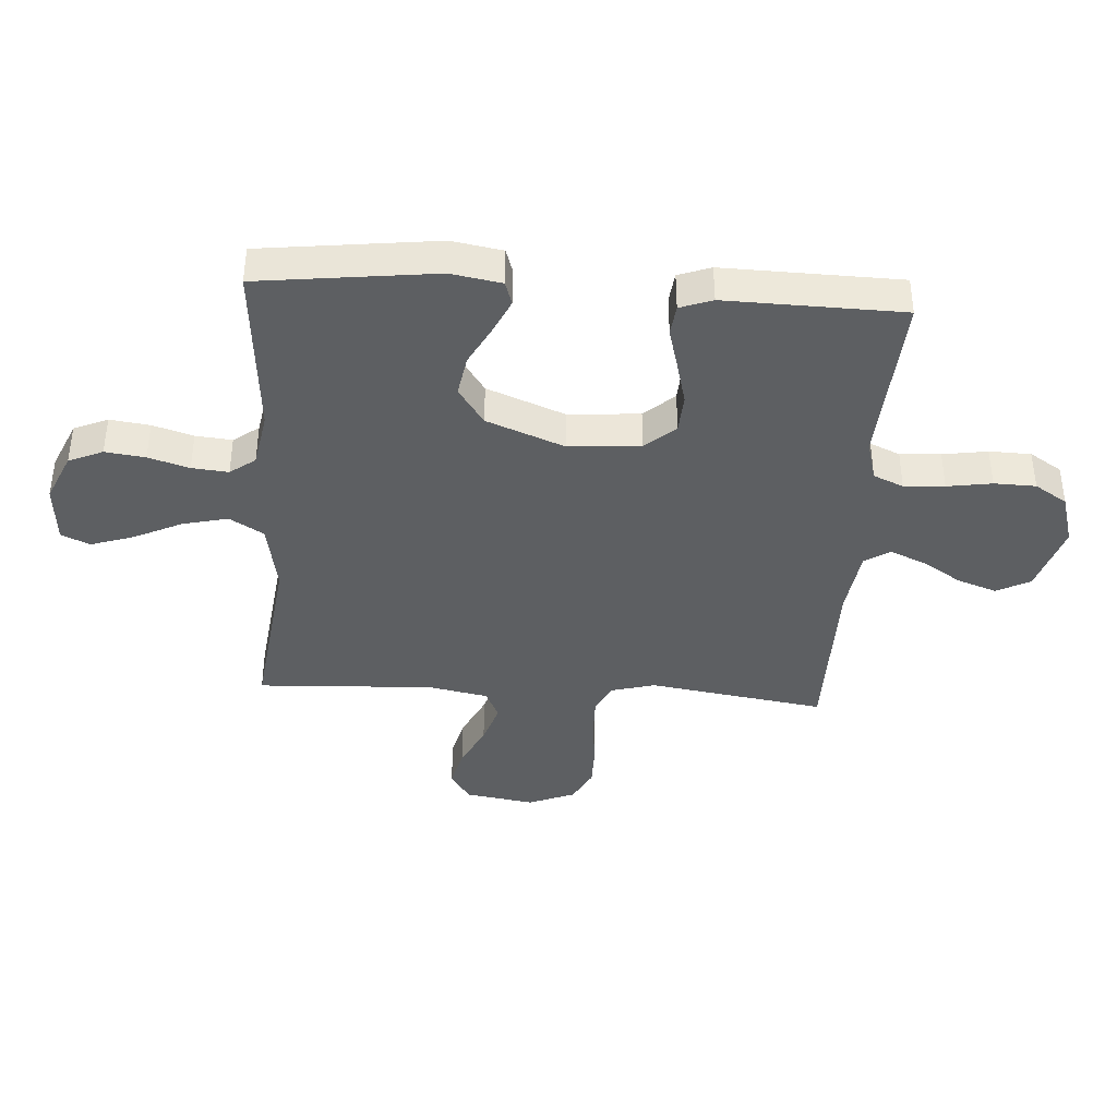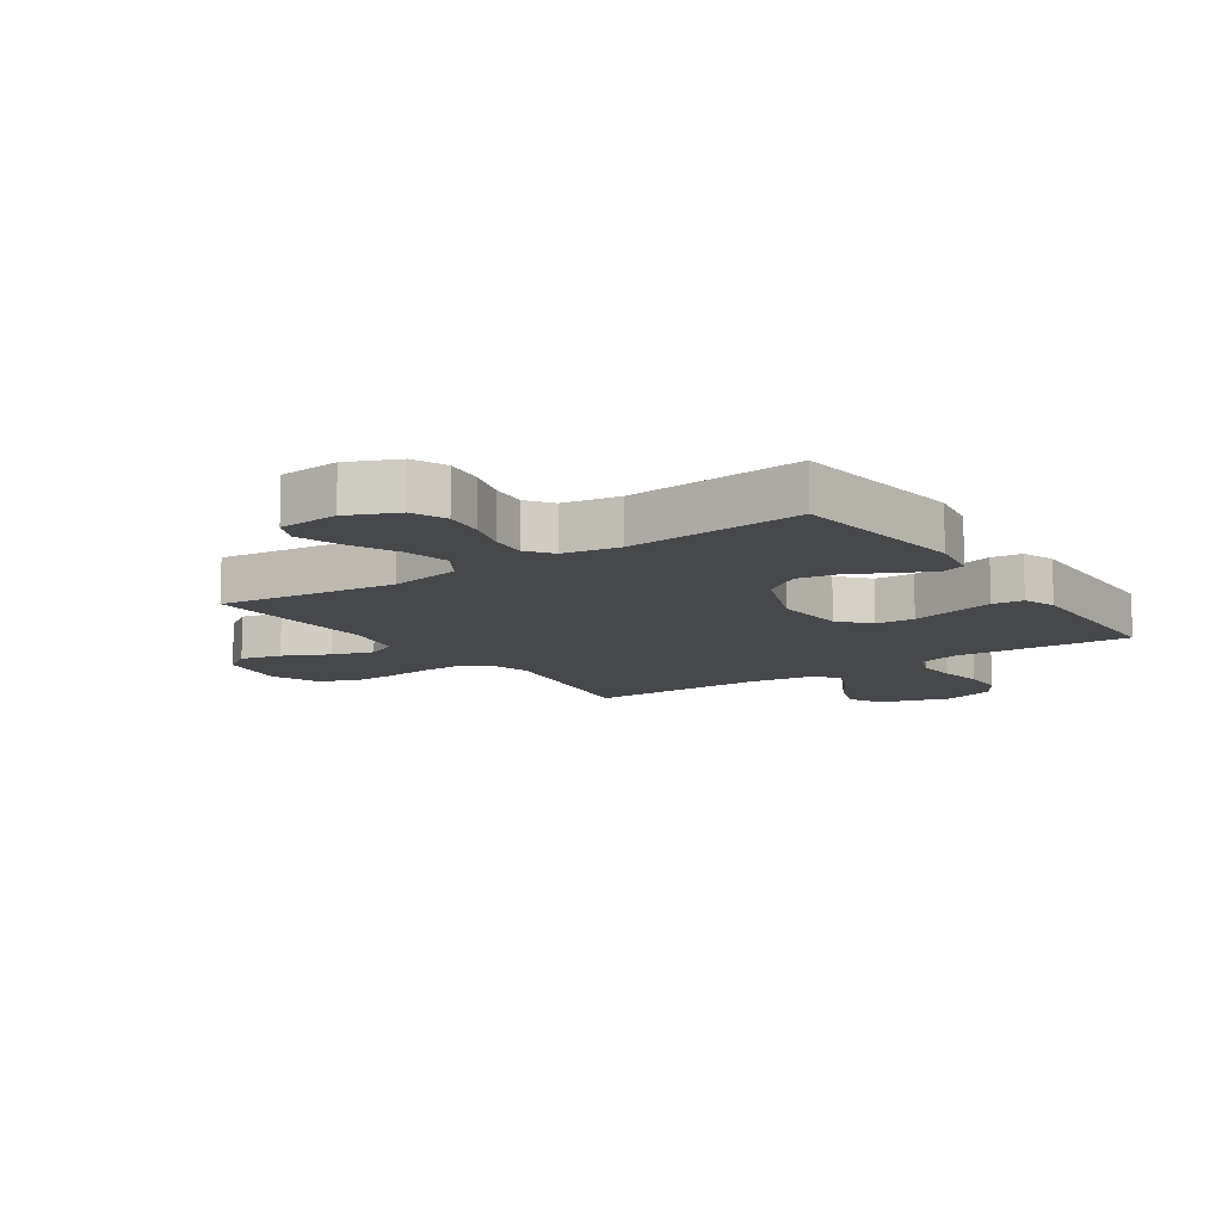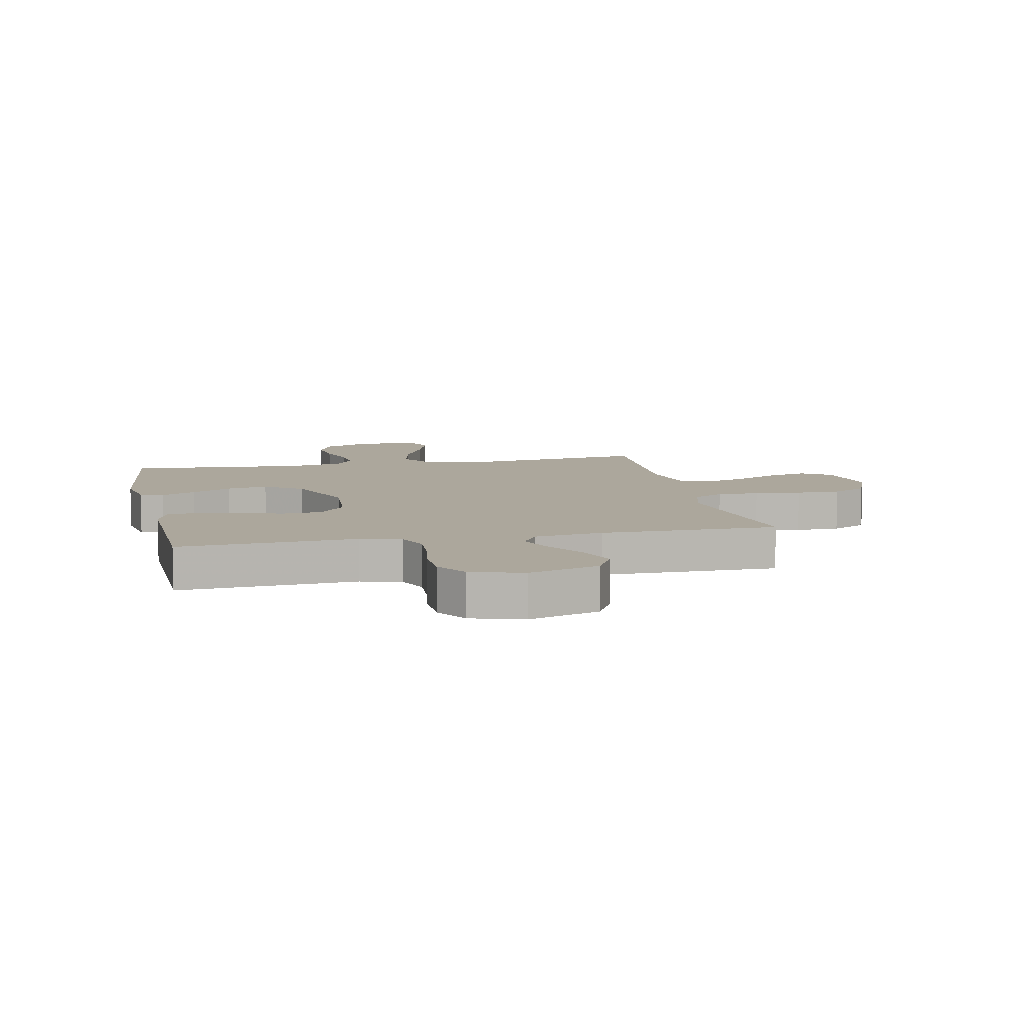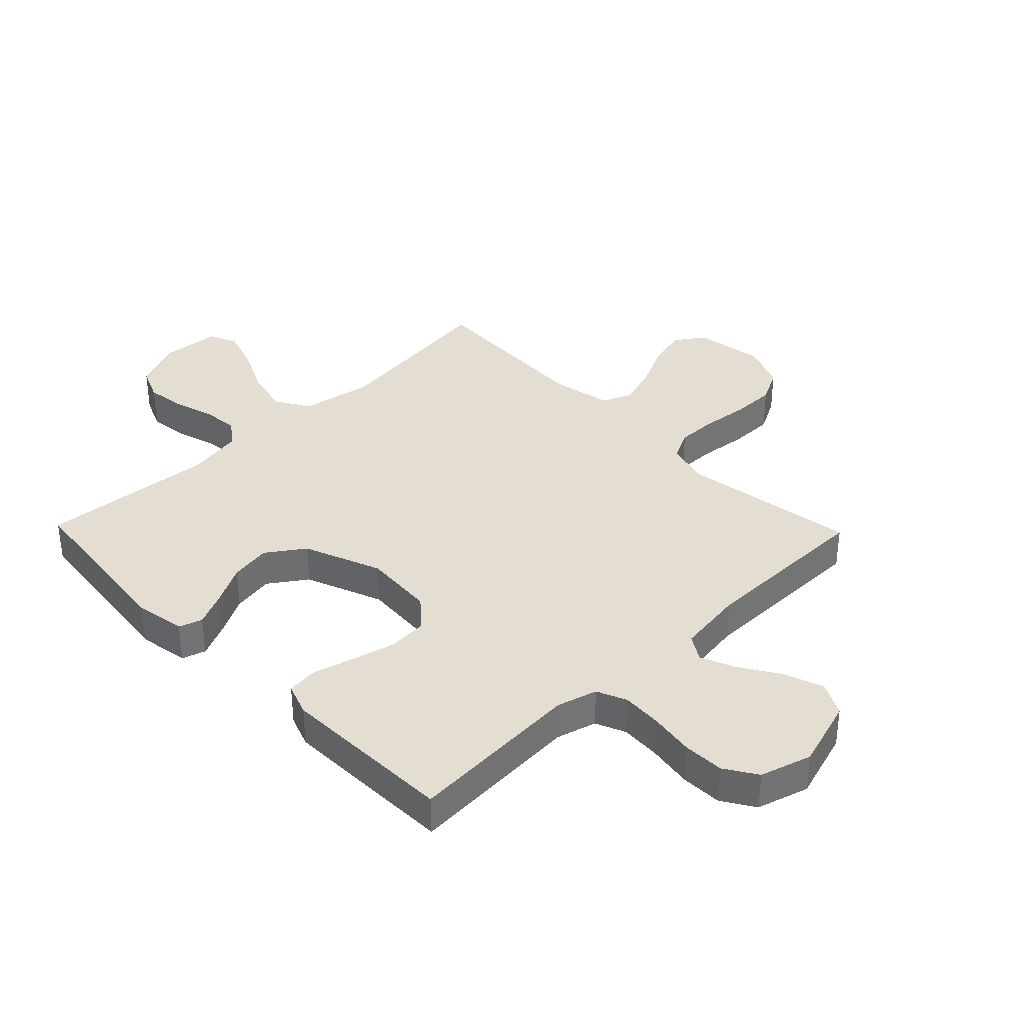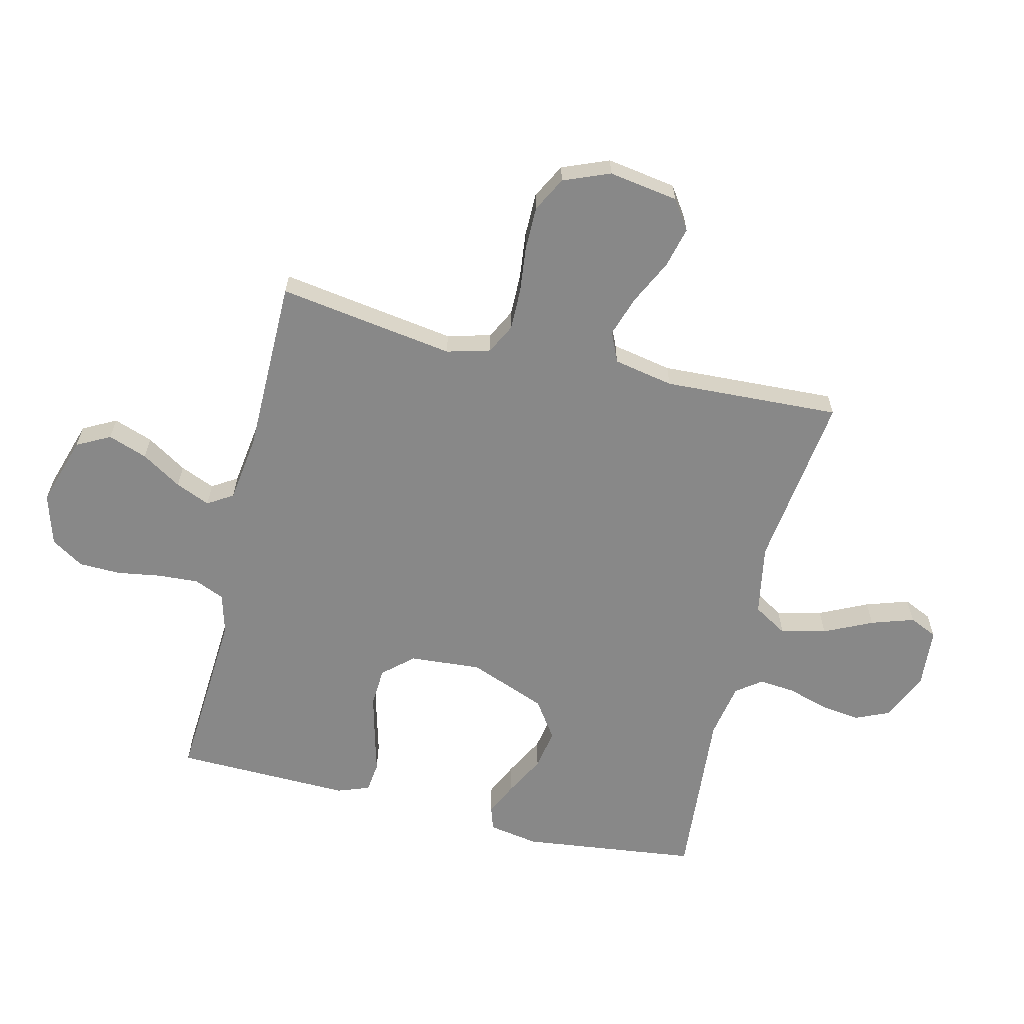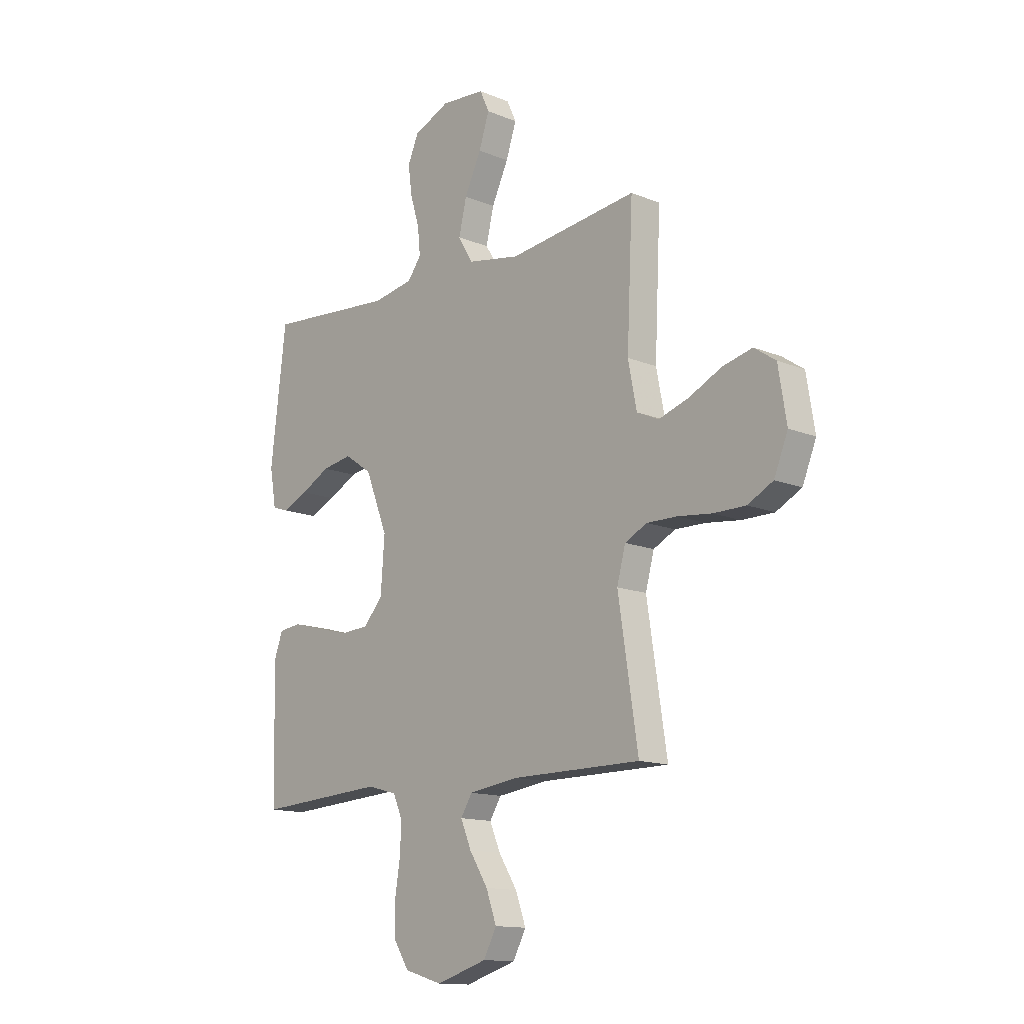
<metadata>
{"format":"obj","ext":"obj","renderer":"f3d","projection":"perspective","resolution":1024,"background":"white","views":[{"elev":-39.6,"azim":86.3,"up":"+Y"},{"elev":-11.5,"azim":34.4,"up":"+Y"},{"elev":8.4,"azim":168.1,"up":"+Y"},{"elev":36.1,"azim":135.9,"up":"+Y"},{"elev":-62.7,"azim":-103.5,"up":"+Y"},{"elev":-13.6,"azim":-132.7,"up":"+Z"}]}
</metadata>
<code>
v 0.5 0.07 0.5
v 0.536 0.07 0.2
v 0.521 0.07 0.114
v 0.481 0.07 0.101
v 0.423 0.07 0.128
v 0.355 0.07 0.164
v 0.285 0.07 0.176
v 0.221 0.07 0.132
v 0.169 0.07 0
v 0.178 0.07 -0.122
v 0.223 0.07 -0.173
v 0.289 0.07 -0.177
v 0.364 0.07 -0.158
v 0.435 0.07 -0.139
v 0.487 0.07 -0.145
v 0.507 0.07 -0.2
v 0.5 0.07 -0.5
v 0.2 0.07 -0.481
v 0.131 0.07 -0.5
v 0.109 0.07 -0.551
v 0.113 0.07 -0.62
v 0.125 0.07 -0.696
v 0.123 0.07 -0.767
v 0.088 0.07 -0.822
v 0 0.07 -0.848
v -0.119 0.07 -0.811
v -0.149 0.07 -0.754
v -0.125 0.07 -0.687
v -0.082 0.07 -0.619
v -0.057 0.07 -0.56
v -0.084 0.07 -0.517
v -0.2 0.07 -0.501
v -0.5 0.07 -0.5
v -0.454 0.07 -0.2
v -0.474 0.07 -0.126
v -0.525 0.07 -0.1
v -0.596 0.07 -0.101
v -0.675 0.07 -0.11
v -0.75 0.07 -0.11
v -0.809 0.07 -0.079
v -0.841 0.07 0
v -0.822 0.07 0.118
v -0.772 0.07 0.152
v -0.703 0.07 0.135
v -0.627 0.07 0.098
v -0.557 0.07 0.075
v -0.506 0.07 0.098
v -0.486 0.07 0.2
v -0.5 0.07 0.5
v -0.2 0.07 0.462
v -0.078 0.07 0.484
v -0.043 0.07 0.542
v -0.061 0.07 0.619
v -0.1 0.07 0.701
v -0.124 0.07 0.774
v -0.102 0.07 0.822
v 0 0.07 0.83
v 0.084 0.07 0.793
v 0.109 0.07 0.735
v 0.1 0.07 0.667
v 0.079 0.07 0.598
v 0.073 0.07 0.536
v 0.105 0.07 0.493
v 0.2 0.07 0.476
v 0.5 0 0.5
v 0.536 0 0.2
v 0.521 0 0.114
v 0.481 0 0.101
v 0.423 0 0.128
v 0.355 0 0.164
v 0.285 0 0.176
v 0.221 0 0.132
v 0.169 0 0
v 0.178 0 -0.122
v 0.223 0 -0.173
v 0.289 0 -0.177
v 0.364 0 -0.158
v 0.435 0 -0.139
v 0.487 0 -0.145
v 0.507 0 -0.2
v 0.5 0 -0.5
v 0.2 0 -0.481
v 0.131 0 -0.5
v 0.109 0 -0.551
v 0.113 0 -0.62
v 0.125 0 -0.696
v 0.123 0 -0.767
v 0.088 0 -0.822
v 0 0 -0.848
v -0.119 0 -0.811
v -0.149 0 -0.754
v -0.125 0 -0.687
v -0.082 0 -0.619
v -0.057 0 -0.56
v -0.084 0 -0.517
v -0.2 0 -0.501
v -0.5 0 -0.5
v -0.454 0 -0.2
v -0.474 0 -0.126
v -0.525 0 -0.1
v -0.596 0 -0.101
v -0.675 0 -0.11
v -0.75 0 -0.11
v -0.809 0 -0.079
v -0.841 0 0
v -0.822 0 0.118
v -0.772 0 0.152
v -0.703 0 0.135
v -0.627 0 0.098
v -0.557 0 0.075
v -0.506 0 0.098
v -0.486 0 0.2
v -0.5 0 0.5
v -0.2 0 0.462
v -0.078 0 0.484
v -0.043 0 0.542
v -0.061 0 0.619
v -0.1 0 0.701
v -0.124 0 0.774
v -0.102 0 0.822
v 0 0 0.83
v 0.084 0 0.793
v 0.109 0 0.735
v 0.1 0 0.667
v 0.079 0 0.598
v 0.073 0 0.536
v 0.105 0 0.493
v 0.2 0 0.476
f 58 59 60 61
f 58 61 62
f 57 58 62
f 56 57 62
f 53 54 55 56
f 52 53 56 62
f 51 52 62 63
f 48 49 50
f 47 48 50 51
f 42 43 44 45
f 42 45 46
f 41 42 46
f 40 41 46
f 37 38 39 40
f 36 37 40 46
f 35 36 46 47
f 32 33 34
f 31 32 34 35
f 26 27 28 29
f 26 29 30
f 25 26 30
f 24 25 30
f 21 22 23 24
f 20 21 24 30
f 19 20 30 31
f 15 16 17 18
f 13 14 15 18
f 12 13 18 19
f 11 12 19 31
f 3 4 5 6
f 1 2 3 6
f 64 1 6 7
f 63 64 7 8
f 51 63 8 9
f 47 51 9 10
f 31 35 47
f 10 11 31 47
f 125 124 123 122
f 126 125 122
f 126 122 121
f 126 121 120
f 120 119 118 117
f 126 120 117 116
f 127 126 116 115
f 114 113 112
f 115 114 112 111
f 109 108 107 106
f 110 109 106
f 110 106 105
f 110 105 104
f 104 103 102 101
f 110 104 101 100
f 111 110 100 99
f 98 97 96
f 99 98 96 95
f 93 92 91 90
f 94 93 90
f 94 90 89
f 94 89 88
f 88 87 86 85
f 94 88 85 84
f 95 94 84 83
f 82 81 80 79
f 82 79 78 77
f 83 82 77 76
f 95 83 76 75
f 70 69 68 67
f 70 67 66 65
f 71 70 65 128
f 72 71 128 127
f 73 72 127 115
f 74 73 115 111
f 111 99 95
f 111 95 75 74
f 1 65 66 2
f 2 66 67 3
f 3 67 68 4
f 4 68 69 5
f 5 69 70 6
f 6 70 71 7
f 7 71 72 8
f 8 72 73 9
f 9 73 74 10
f 10 74 75 11
f 11 75 76 12
f 12 76 77 13
f 13 77 78 14
f 14 78 79 15
f 15 79 80 16
f 16 80 81 17
f 17 81 82 18
f 18 82 83 19
f 19 83 84 20
f 20 84 85 21
f 21 85 86 22
f 22 86 87 23
f 23 87 88 24
f 24 88 89 25
f 25 89 90 26
f 26 90 91 27
f 27 91 92 28
f 28 92 93 29
f 29 93 94 30
f 30 94 95 31
f 31 95 96 32
f 32 96 97 33
f 33 97 98 34
f 34 98 99 35
f 35 99 100 36
f 36 100 101 37
f 37 101 102 38
f 38 102 103 39
f 39 103 104 40
f 40 104 105 41
f 41 105 106 42
f 42 106 107 43
f 43 107 108 44
f 44 108 109 45
f 45 109 110 46
f 46 110 111 47
f 47 111 112 48
f 48 112 113 49
f 49 113 114 50
f 50 114 115 51
f 51 115 116 52
f 52 116 117 53
f 53 117 118 54
f 54 118 119 55
f 55 119 120 56
f 56 120 121 57
f 57 121 122 58
f 58 122 123 59
f 59 123 124 60
f 60 124 125 61
f 61 125 126 62
f 62 126 127 63
f 63 127 128 64
f 64 128 65 1

</code>
